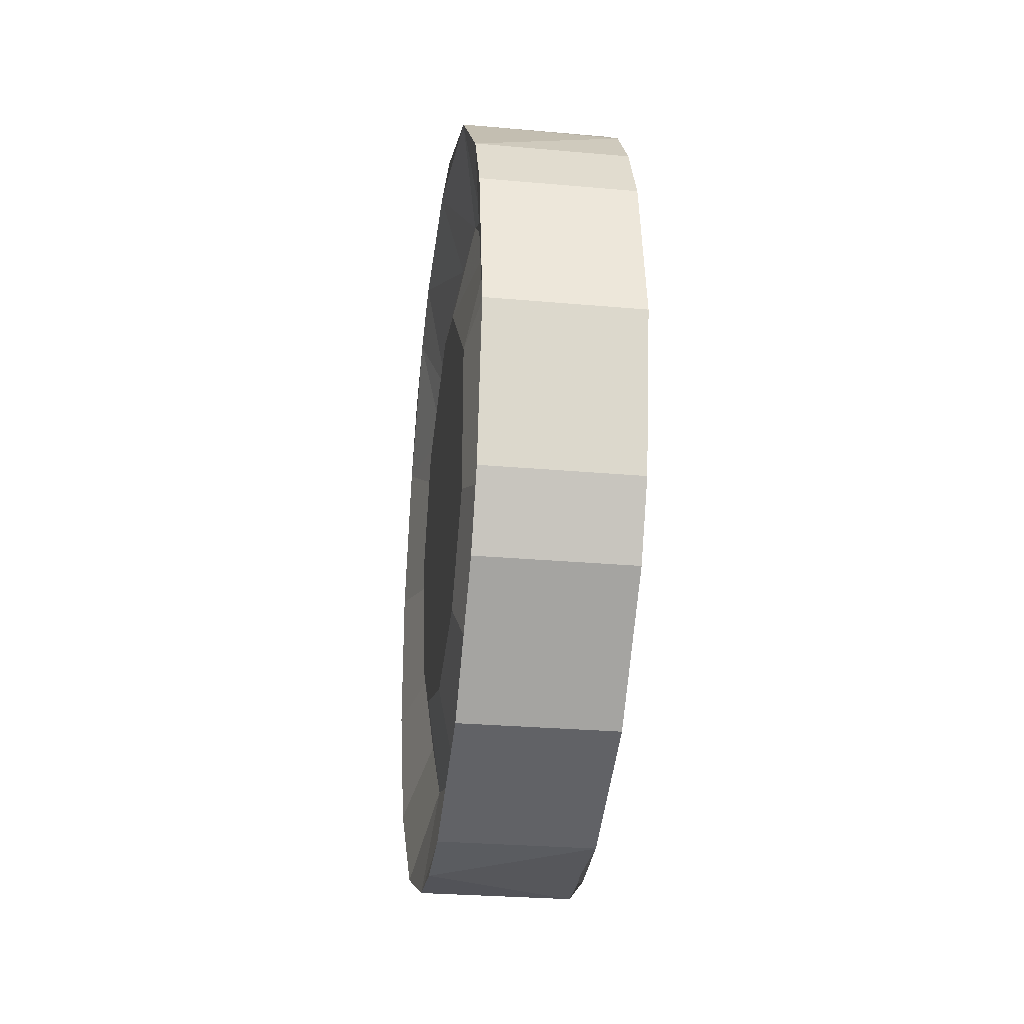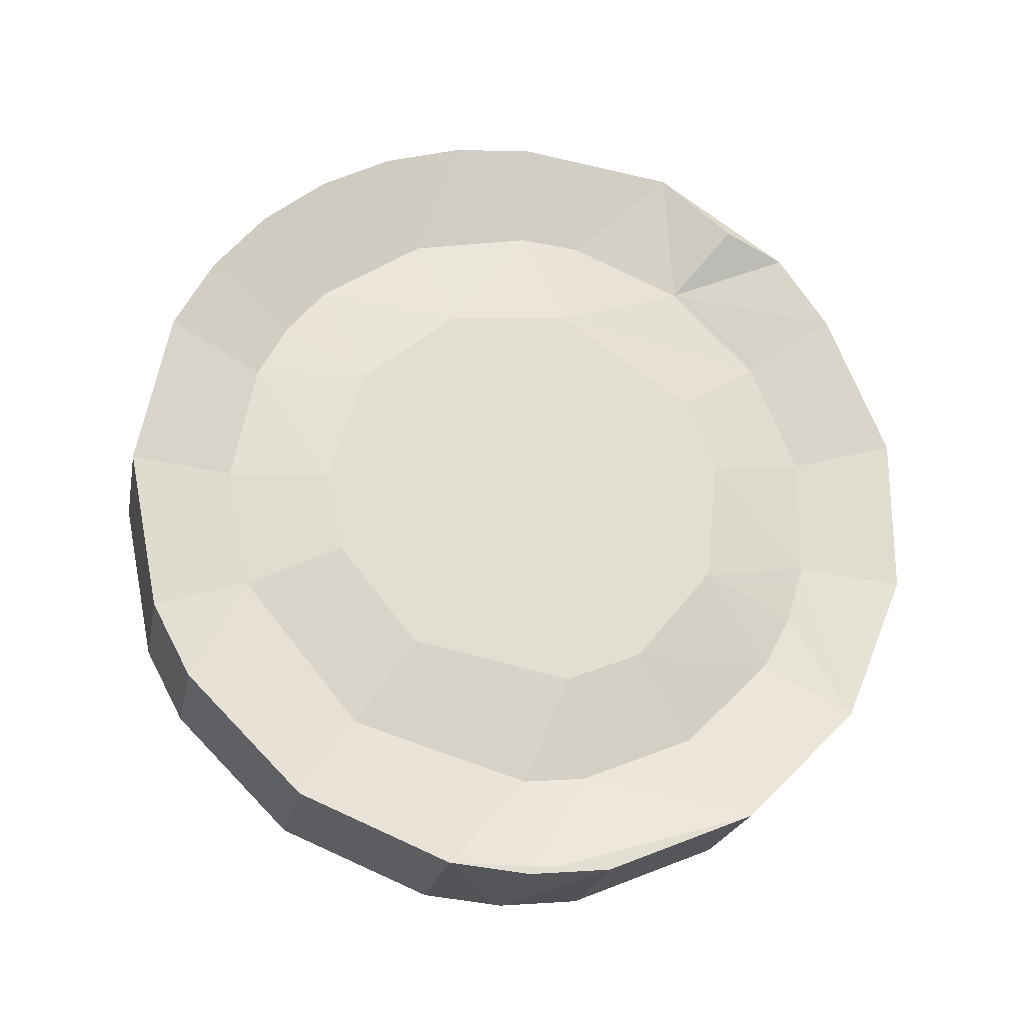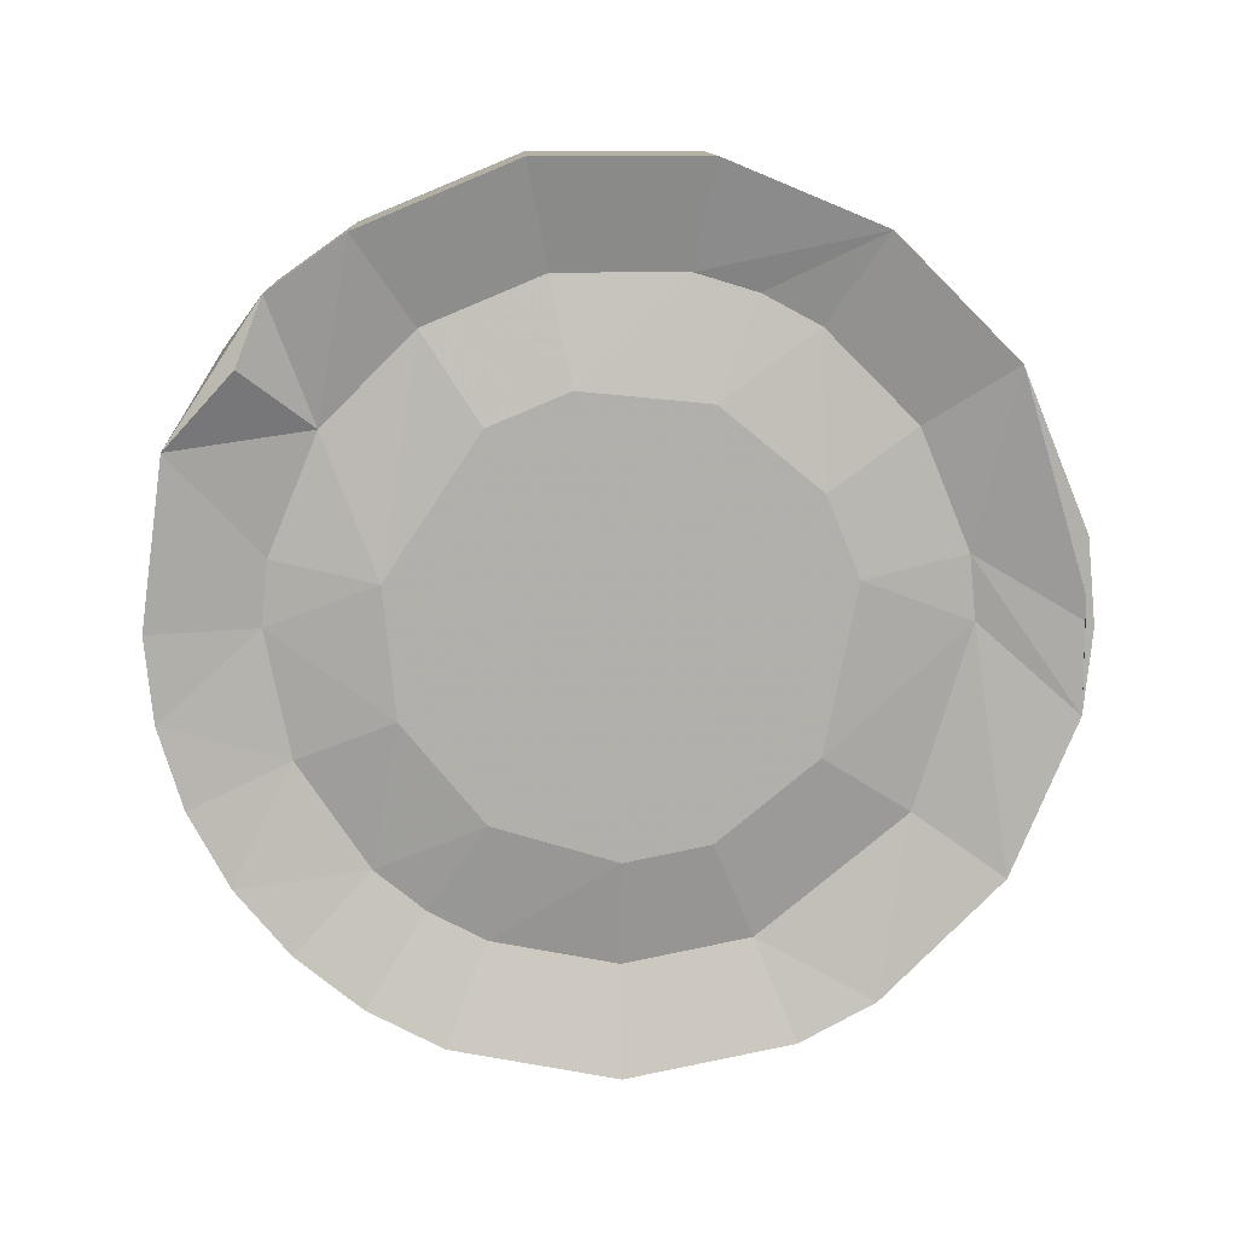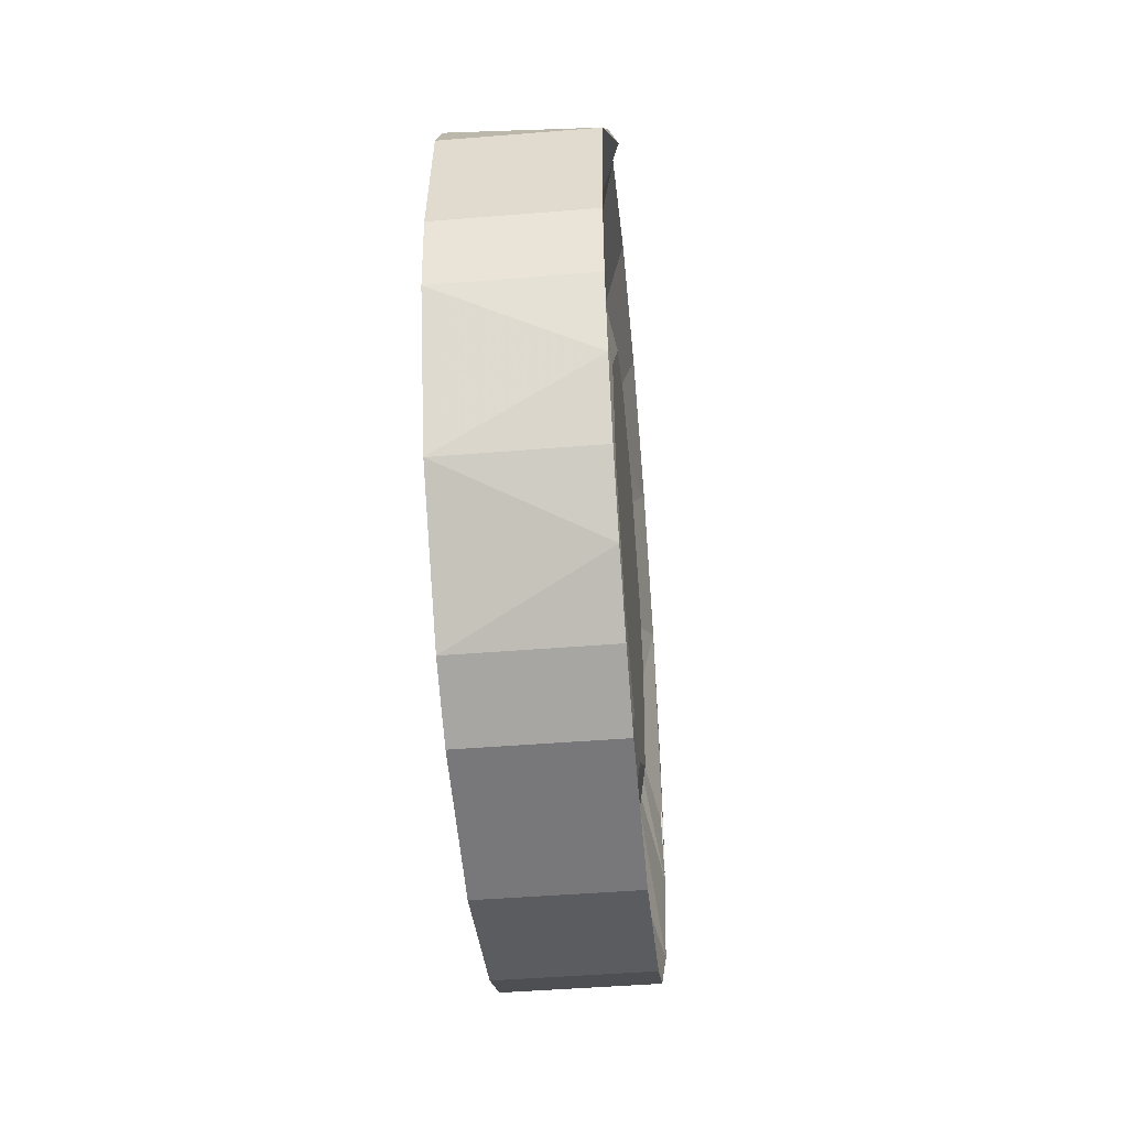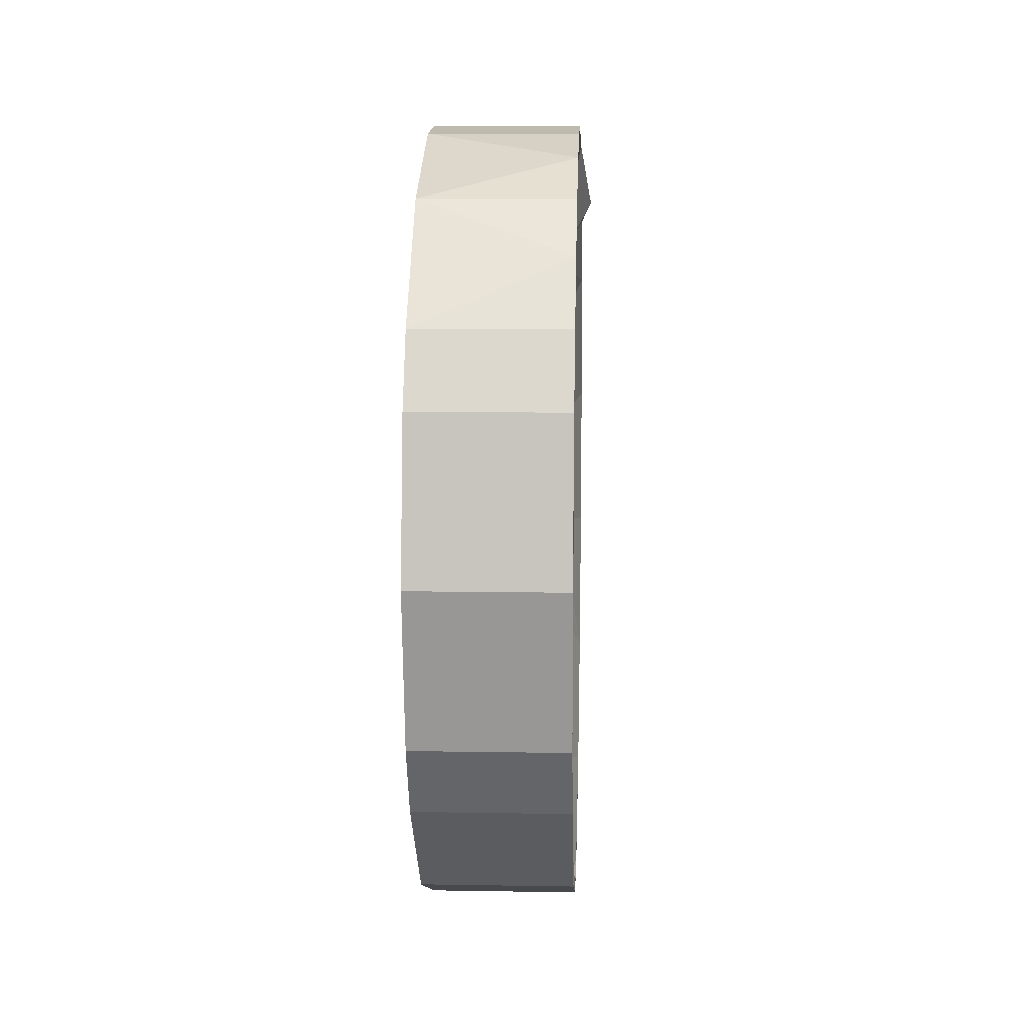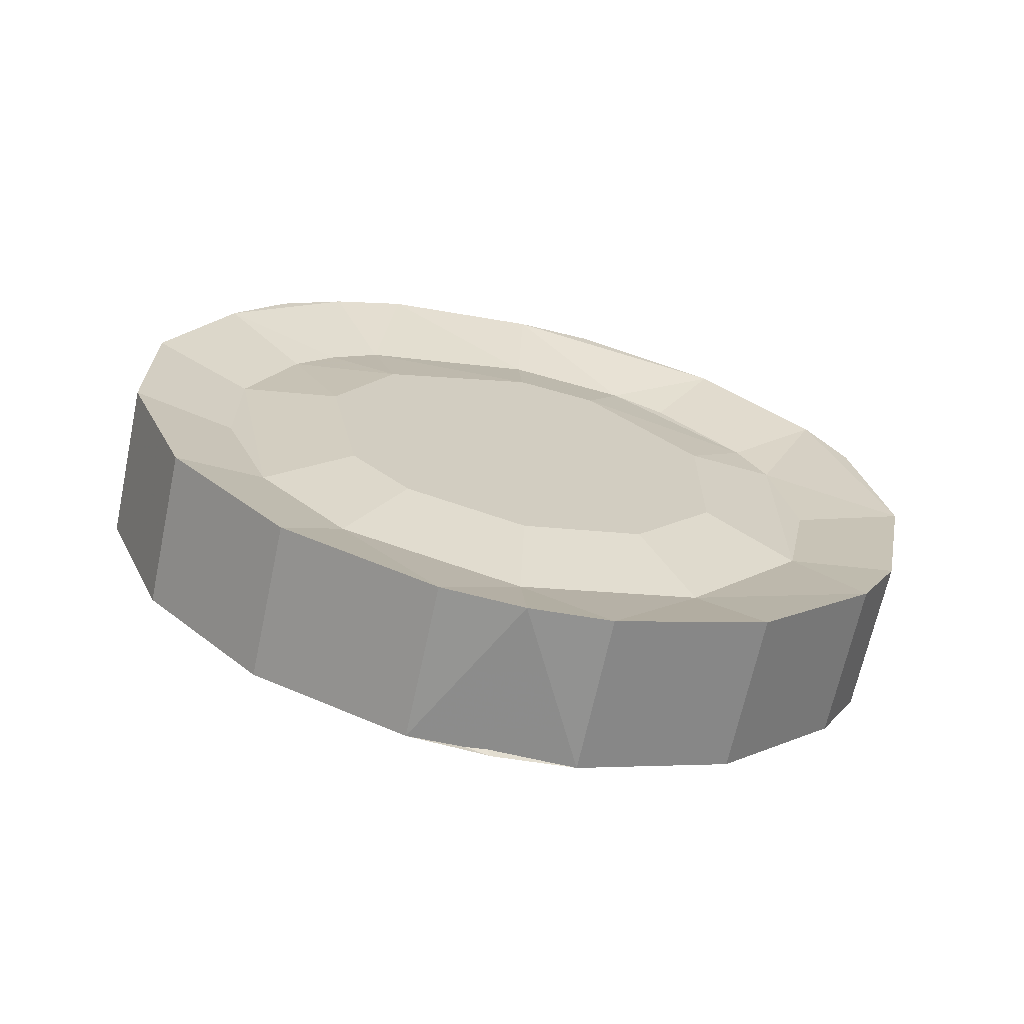
<metadata>
{"format":"obj","ext":"obj","renderer":"f3d","projection":"perspective","resolution":1024,"background":"white","views":[{"elev":-28.1,"azim":172.3,"up":"+Y"},{"elev":-22.3,"azim":-101.2,"up":"+Y"},{"elev":11.9,"azim":-92.6,"up":"+Z"},{"elev":-46.4,"azim":-174.7,"up":"+Z"},{"elev":10.1,"azim":-177.6,"up":"+Y"},{"elev":-67.1,"azim":77.9,"up":"+Y"}]}
</metadata>
<code>
o Cylinder
v -0.1868 -0 -1
v 0.1868 0 -1
v -0.1868 -0.3827 -0.9239
v 0.1868 -0.3827 -0.9239
v -0.1868 -0.5556 -0.8315
v 0.1868 -0.5556 -0.8315
v -0.1868 -0.8315 -0.5556
v 0.1868 -0.8315 -0.5556
v -0.1868 -0.9808 -0.1951
v 0.1868 -0.9808 -0.1951
v -0.1868 -1 -0
v 0.1868 -1 -0
v -0.1868 -0.9808 0.1951
v 0.1868 -0.9808 0.1951
v -0.1868 -0.8315 0.5556
v 0.1868 -0.8315 0.5556
v -0.1868 -0.5556 0.8315
v 0.1868 -0.5556 0.8315
v -0.1868 -0.1951 0.9808
v 0.1868 -0.1951 0.9808
v -0.1868 0.1951 0.9808
v 0.1868 0.1951 0.9808
v -0.1868 0.5556 0.8315
v 0.1868 0.5556 0.8315
v -0.1868 0.7309 0.7071
v 0.1868 0.7309 0.7071
v -0.2135 0.7892 0.5556
v 0.1868 0.8552 0.5556
v -0.1868 0.9477 0.3827
v 0.1868 0.9477 0.3827
v -0.1868 1 -1e-06
v 0.1868 1 -1e-06
v -0.1868 0.9808 -0.1951
v 0.1868 0.9808 -0.1951
v -0.1868 0.9239 -0.3827
v -0.1868 0.8315 -0.5556
v 0.1868 0.8315 -0.5556
v -0.1868 0.7071 -0.7071
v -0.1868 0.5556 -0.8315
v 0.1868 0.5556 -0.8315
v -0.1868 0.3827 -0.9239
v 0.1868 0.3827 -0.9239
v -0.1233 0 -0.7576
v 0.1233 0 -0.7576
v -0.1233 -0.2899 -0.6999
v 0.1233 -0.2899 -0.6999
v -0.1233 -0.6299 -0.4209
v 0.1233 -0.6299 -0.4209
v -0.1233 -0.7576 -0
v 0.1233 -0.7576 -0
v -0.1233 -0.743 0.1478
v -0.1233 -0.6299 0.4209
v 0.1233 -0.6299 0.4209
v -0.1233 -0.4209 0.6299
v 0.1233 -0.4209 0.6299
v -0.1233 -0.2899 0.6999
v -0.1233 -0.1478 0.743
v 0.1233 -0.1478 0.743
v -0.1233 0.1478 0.743
v 0.1233 0.1478 0.743
v -0.1233 0.4209 0.6299
v 0.1233 0.4209 0.6299
v 0.1233 0.5357 0.5357
v -0.1233 0.6299 0.4209
v 0.1233 0.6299 0.4209
v -0.1233 0.743 0.1478
v -0.1233 0.7576 -1e-06
v 0.1233 0.7576 -1e-06
v -0.1233 0.6999 -0.2899
v 0.1233 0.6999 -0.2899
v 0.1233 0.6299 -0.4209
v -0.1233 0.5357 -0.5357
v -0.1233 0.4209 -0.6299
v 0.1233 0.4209 -0.6299
v -0.1233 0.2899 -0.6999
v 0.1233 0.2899 -0.6999
v 0.1703 0.1965 -0.4745
v 0.1703 0.4745 -0.1965
v 0.1703 0.5136 -1e-06
v 0.1703 0.3631 0.3631
v 0.1703 0.1002 0.5037
v 0.1703 -0.2853 0.427
v 0.1703 -0.427 0.2853
v 0.1703 -0.5136 -0
v 0.1703 -0.427 -0.2853
v 0.1703 -0.1965 -0.4745
v -0.1703 0 -0.5136
v -0.1703 -0.1965 -0.4745
v -0.1703 -0.427 -0.2853
v -0.1703 -0.5037 0.1002
v -0.1703 -0.427 0.2853
v -0.1703 -0.1965 0.4745
v -0.1703 0.1002 0.5037
v -0.1703 0.2853 0.427
v -0.1703 0.5037 0.1002
v -0.1703 0.4745 -0.1965
v -0.1703 0.2853 -0.427
f 21 22 24 23
f 1 2 4 3
f 17 18 20 19
f 15 16 18 17
f 29 30 32 31
f 2 40 76 44
f 34 37 35 33
f 12 13 9 10
f 33 31 32 34
f 5 6 8 7
f 41 39 40 42
f 19 20 22 21
f 63 28 24 62
f 46 48 6 4
f 66 64 29
f 70 37 32 68
f 65 68 30 28
f 22 60 62 24
f 37 71 74 40
f 18 55 58 20
f 75 73 39 41
f 23 61 59 21
f 75 43 87 97
f 57 56 17 19
f 1 43 75 41
f 54 56 92 91
f 86 46 76 77
f 55 82 81 60
f 88 45 47 89
f 61 64 95 94
f 65 63 80 79
f 72 73 97 96
f 50 48 85 84
f 78 82 86 77
f 37 40 38 36
f 29 27 25
f 28 30 29
f 5 3 4 6
f 40 39 38
f 40 74 76
f 2 42 40
f 13 14 16 15
f 25 23 24 26
f 37 36 35
f 7 8 10 9
f 13 11 9
f 12 14 13
f 20 58 60 22
f 28 26 24
f 63 65 28
f 67 66 29 31
f 48 8 6
f 17 54 52 15
f 64 27 29
f 49 51 90 89
f 37 34 32
f 70 71 37
f 89 47 49
f 47 45 5 7
f 2 44 46 4
f 45 3 5
f 16 53 55 18
f 68 32 30
f 73 72 38 39
f 21 59 57 19
f 97 73 75
f 51 11 15 52
f 50 53 14 12
f 11 13 15
f 28 29 25 26
f 49 47 7 9
f 53 16 14
f 3 45 43 1
f 69 67 33 35
f 56 54 17
f 64 61 23 25
f 67 31 33
f 25 27 64
f 72 69 36 38
f 48 50 10 8
f 69 35 36
f 55 53 83 82
f 50 12 10
f 91 52 54
f 90 51 52 91
f 74 70 78 77
f 46 44 76
f 77 76 74
f 57 59 93 92
f 74 71 70
f 92 56 57
f 93 59 61 94
f 60 58 55
f 48 46 86 85
f 67 69 96 95
f 64 66 95
f 95 66 67
f 87 43 45 88
f 79 68 65
f 70 68 79 78
f 96 69 72
f 62 60 81 80
f 80 63 62
f 53 50 84 83
f 84 85 86
f 82 83 84
f 80 81 82
f 78 79 80
f 88 92 96 87
f 82 84 86
f 78 80 82
f 96 97 87
f 94 95 96
f 92 93 94
f 90 91 92
f 88 89 90
f 1 41 42 2
f 92 94 96
f 88 90 92
f 9 11 51 49

</code>
